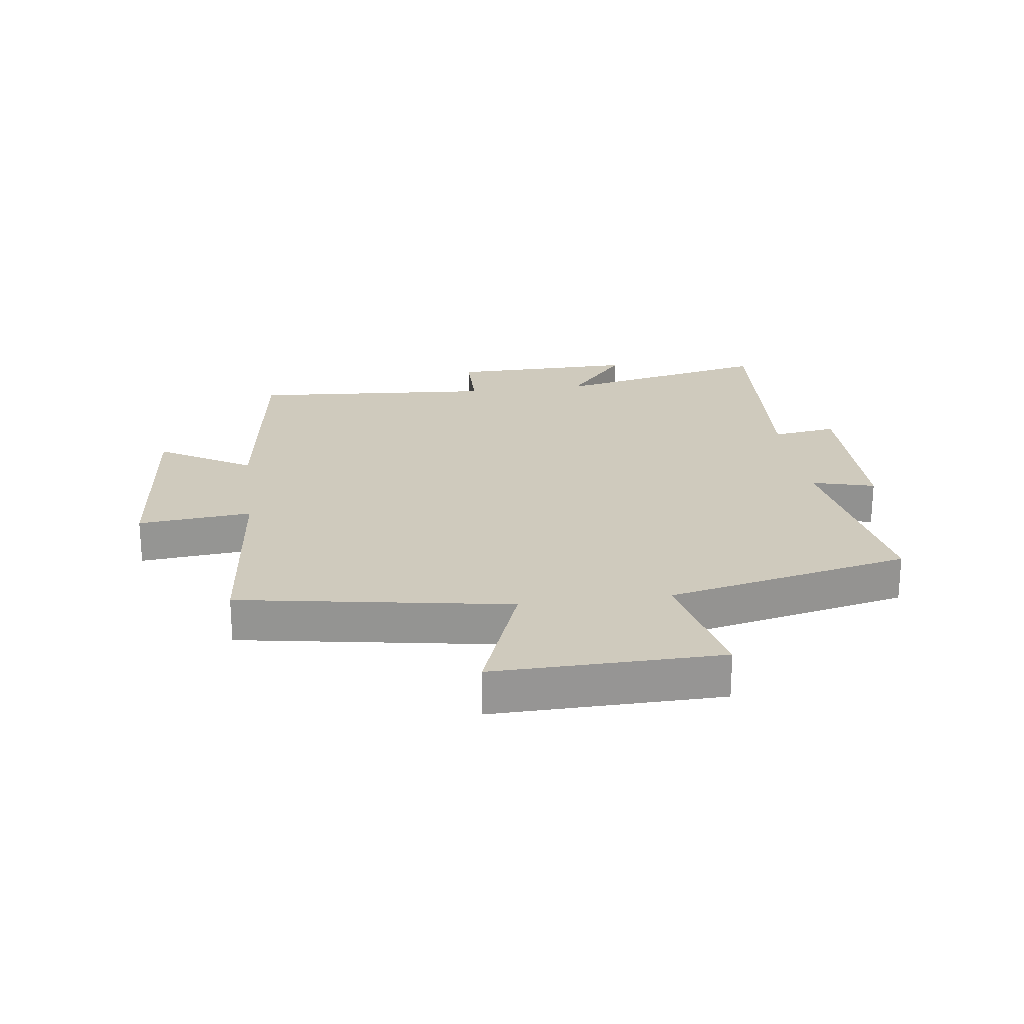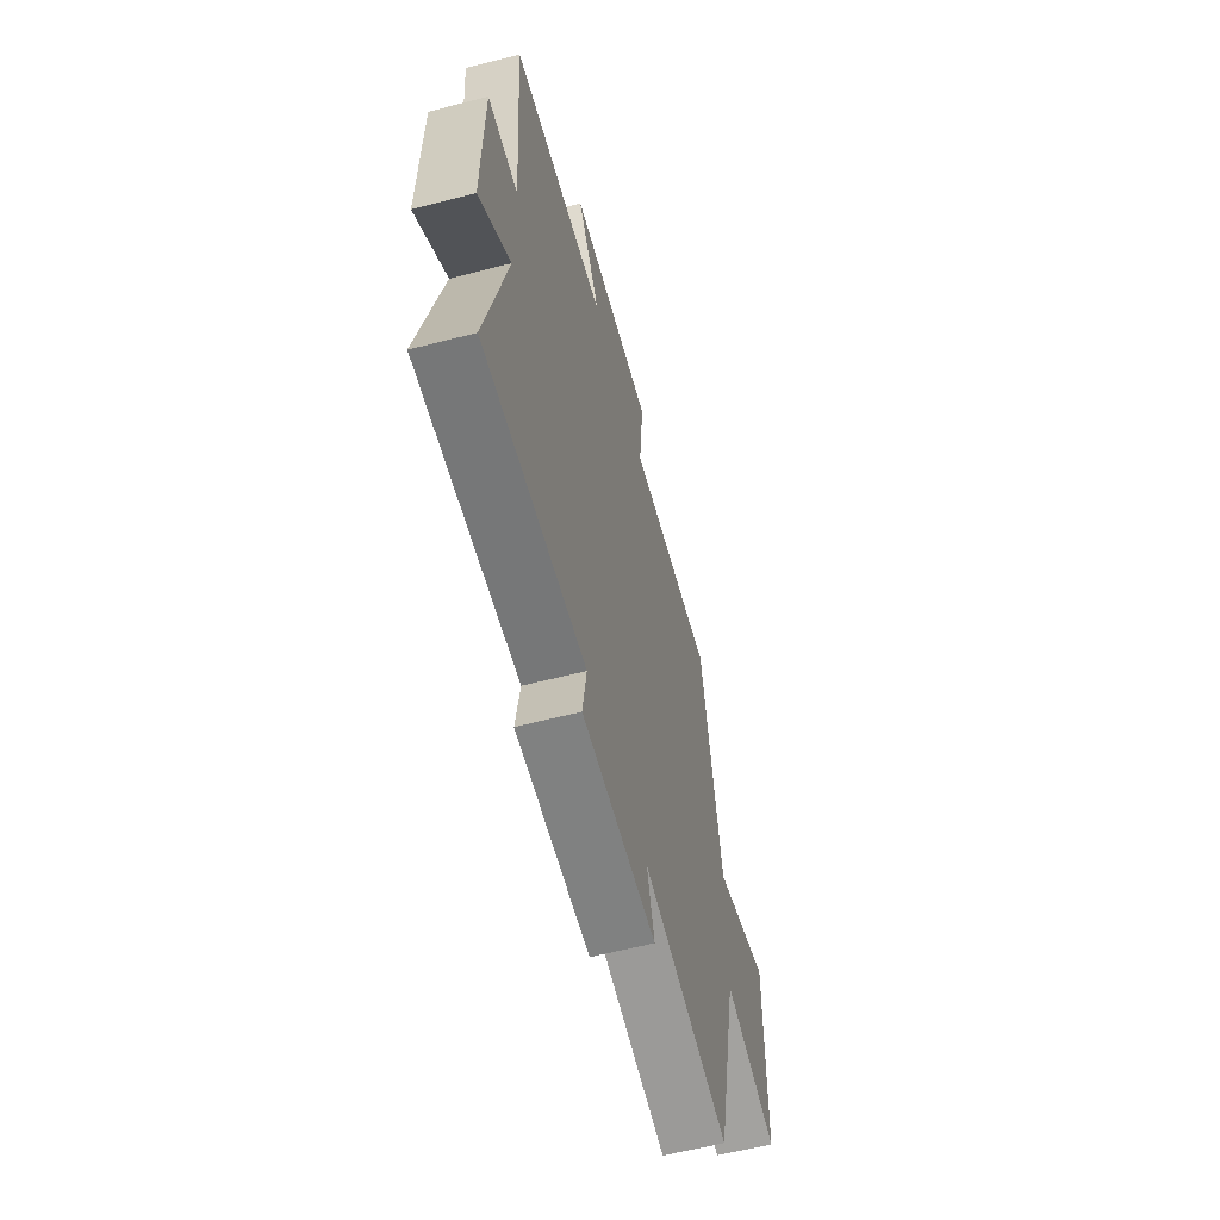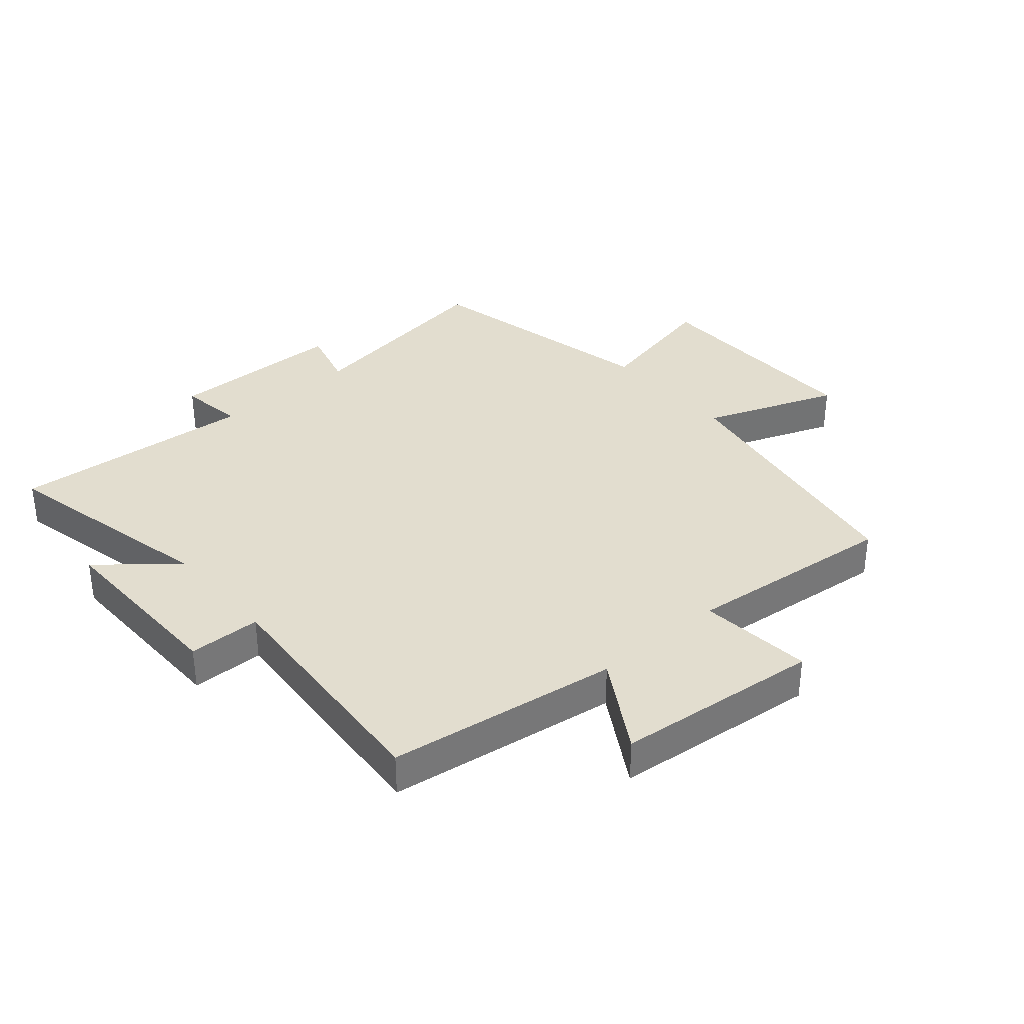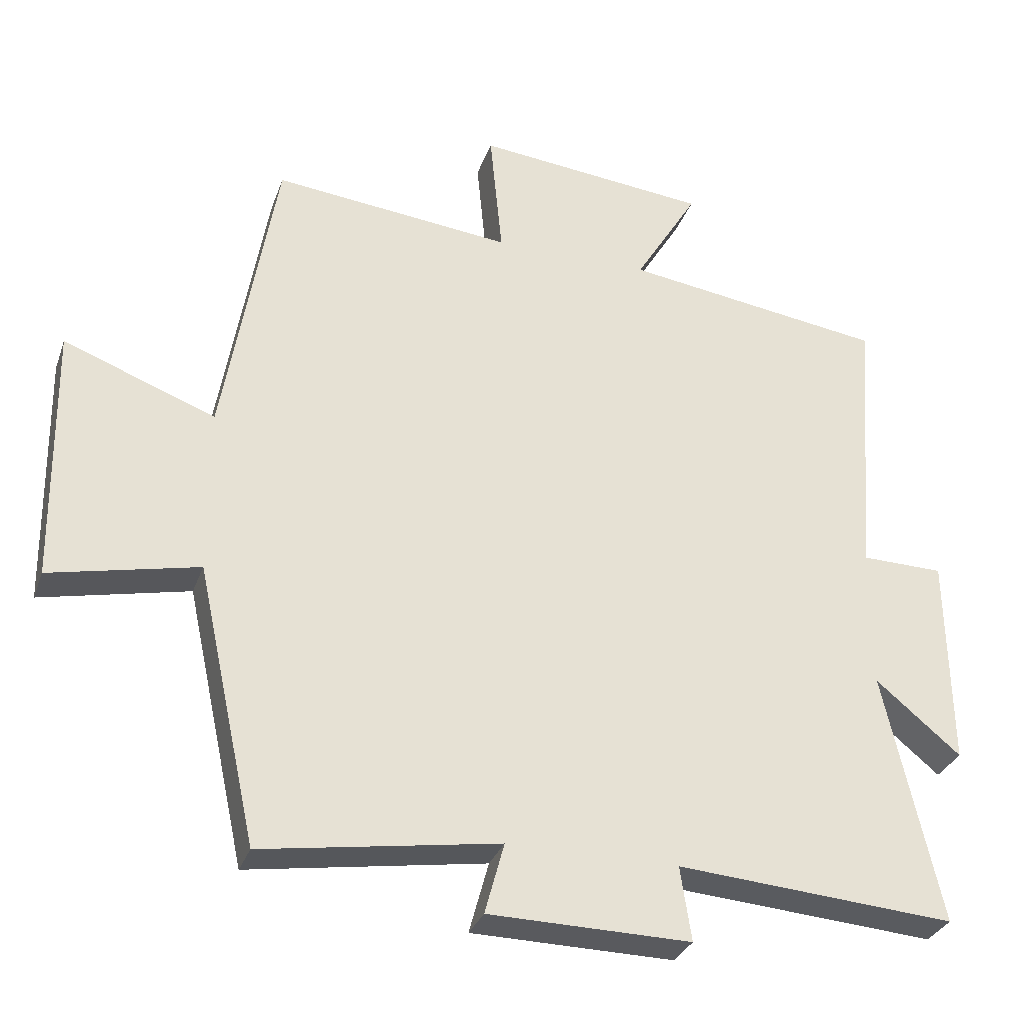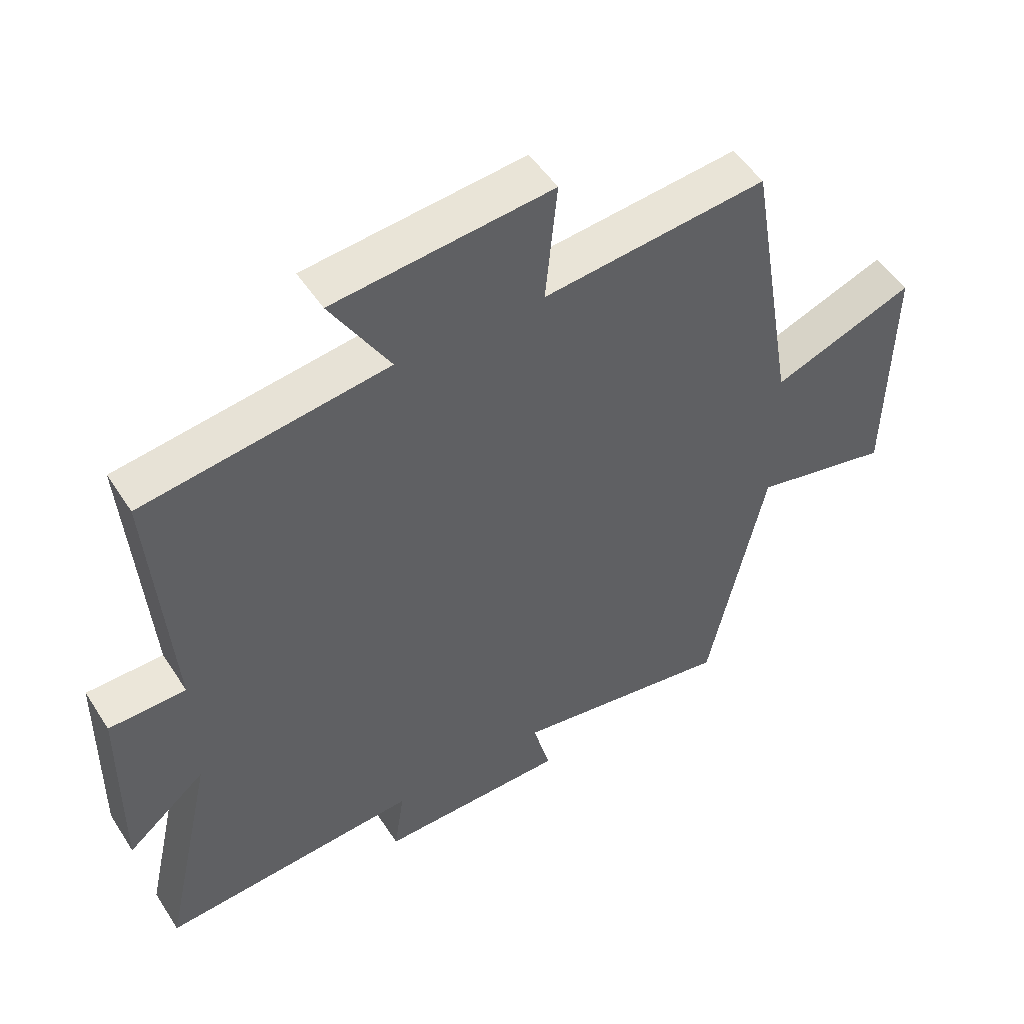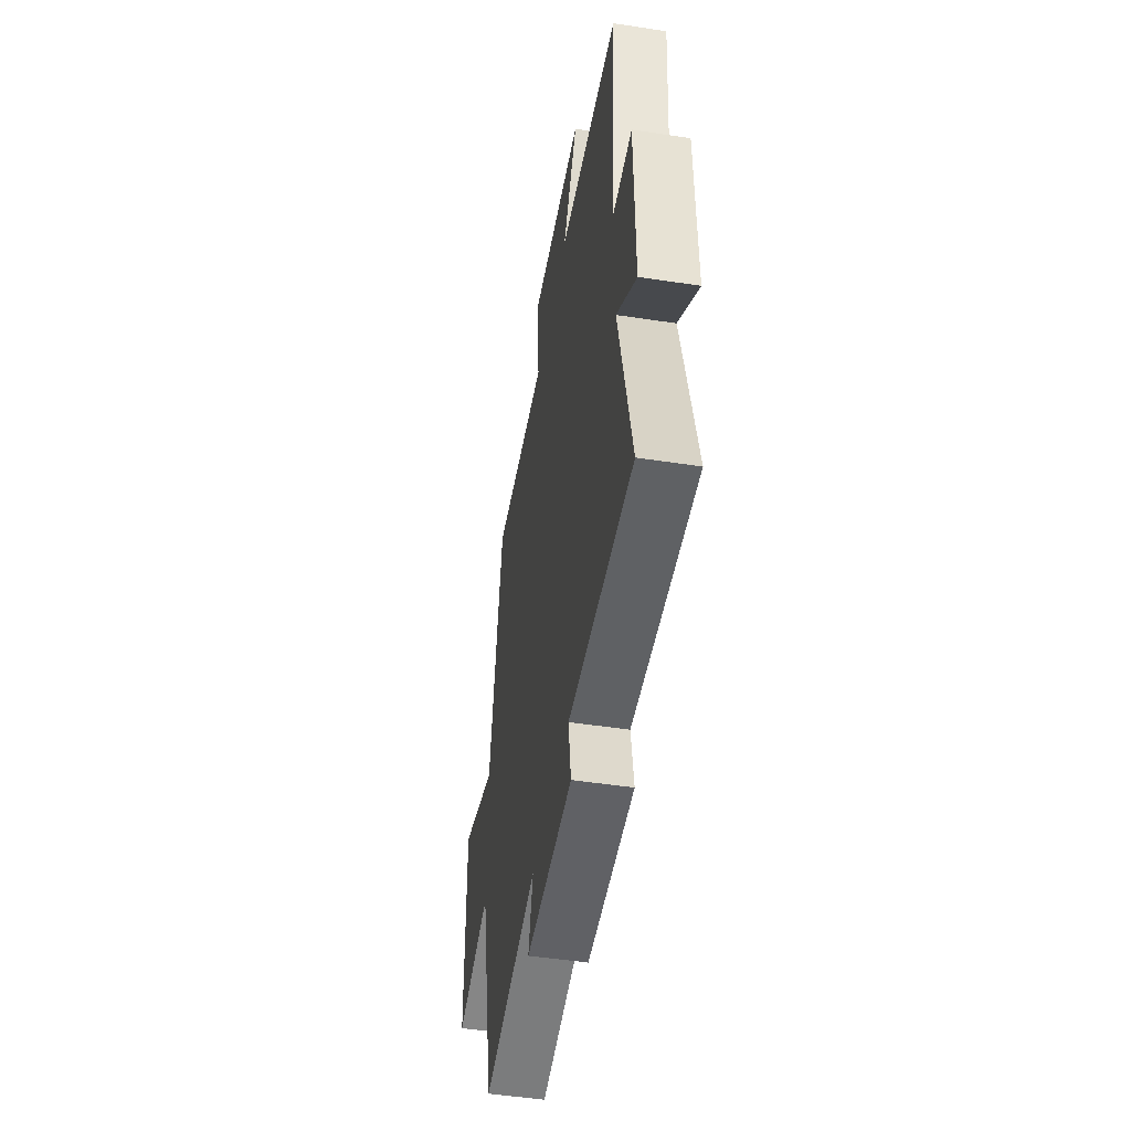
<metadata>
{"format":"obj","ext":"obj","renderer":"f3d","projection":"perspective","resolution":1024,"background":"white","views":[{"elev":22.8,"azim":82.3,"up":"+Y"},{"elev":-61.0,"azim":-75.3,"up":"+Z"},{"elev":35.0,"azim":-40.7,"up":"+Y"},{"elev":-31.3,"azim":162.1,"up":"+Z"},{"elev":50.5,"azim":-31.8,"up":"+Z"},{"elev":-49.7,"azim":-99.6,"up":"+Z"}]}
</metadata>
<code>
v 0.424 0.07 0.536
v 0.5 0.07 0.092
v 0.72 0.07 0.175
v 0.714 0.07 -0.199
v 0.5 0.07 -0.152
v 0.412 0.07 -0.554
v 0.07 0.07 -0.5
v 0.098 0.07 -0.603
v -0.194 0.07 -0.607
v -0.178 0.07 -0.5
v -0.581 0.07 -0.53
v -0.5 0.07 -0.166
v -0.623 0.07 -0.268
v -0.619 0.07 0.04
v -0.5 0.07 0.042
v -0.53 0.07 0.447
v -0.151 0.07 0.5
v -0.243 0.07 0.653
v 0.095 0.07 0.687
v 0.077 0.07 0.5
v 0.424 0 0.536
v 0.5 0 0.092
v 0.72 0 0.175
v 0.714 0 -0.199
v 0.5 0 -0.152
v 0.412 0 -0.554
v 0.07 0 -0.5
v 0.098 0 -0.603
v -0.194 0 -0.607
v -0.178 0 -0.5
v -0.581 0 -0.53
v -0.5 0 -0.166
v -0.623 0 -0.268
v -0.619 0 0.04
v -0.5 0 0.042
v -0.53 0 0.447
v -0.151 0 0.5
v -0.243 0 0.653
v 0.095 0 0.687
v 0.077 0 0.5
f 17 18 19 20
f 15 16 17 20
f 15 20 1 2
f 12 13 14 15
f 12 15 2
f 10 11 12 2
f 7 8 9 10
f 7 10 2 3
f 5 6 7
f 5 7 3
f 3 4 5
f 40 39 38 37
f 40 37 36 35
f 22 21 40 35
f 35 34 33 32
f 22 35 32
f 22 32 31 30
f 30 29 28 27
f 23 22 30 27
f 27 26 25
f 23 27 25
f 25 24 23
f 1 21 22 2
f 2 22 23 3
f 3 23 24 4
f 4 24 25 5
f 5 25 26 6
f 6 26 27 7
f 7 27 28 8
f 8 28 29 9
f 9 29 30 10
f 10 30 31 11
f 11 31 32 12
f 12 32 33 13
f 13 33 34 14
f 14 34 35 15
f 15 35 36 16
f 16 36 37 17
f 17 37 38 18
f 18 38 39 19
f 19 39 40 20
f 20 40 21 1

</code>
